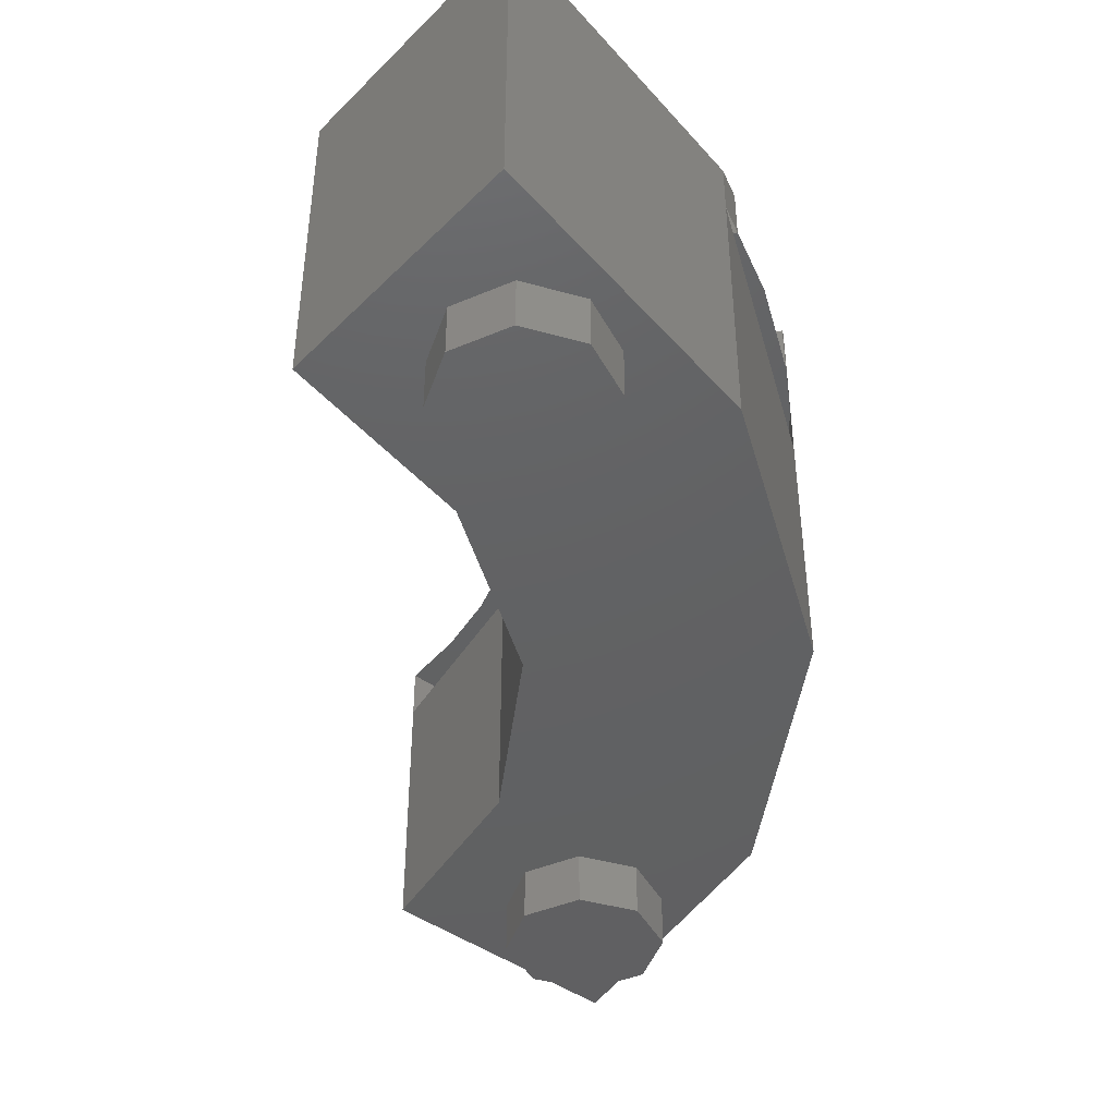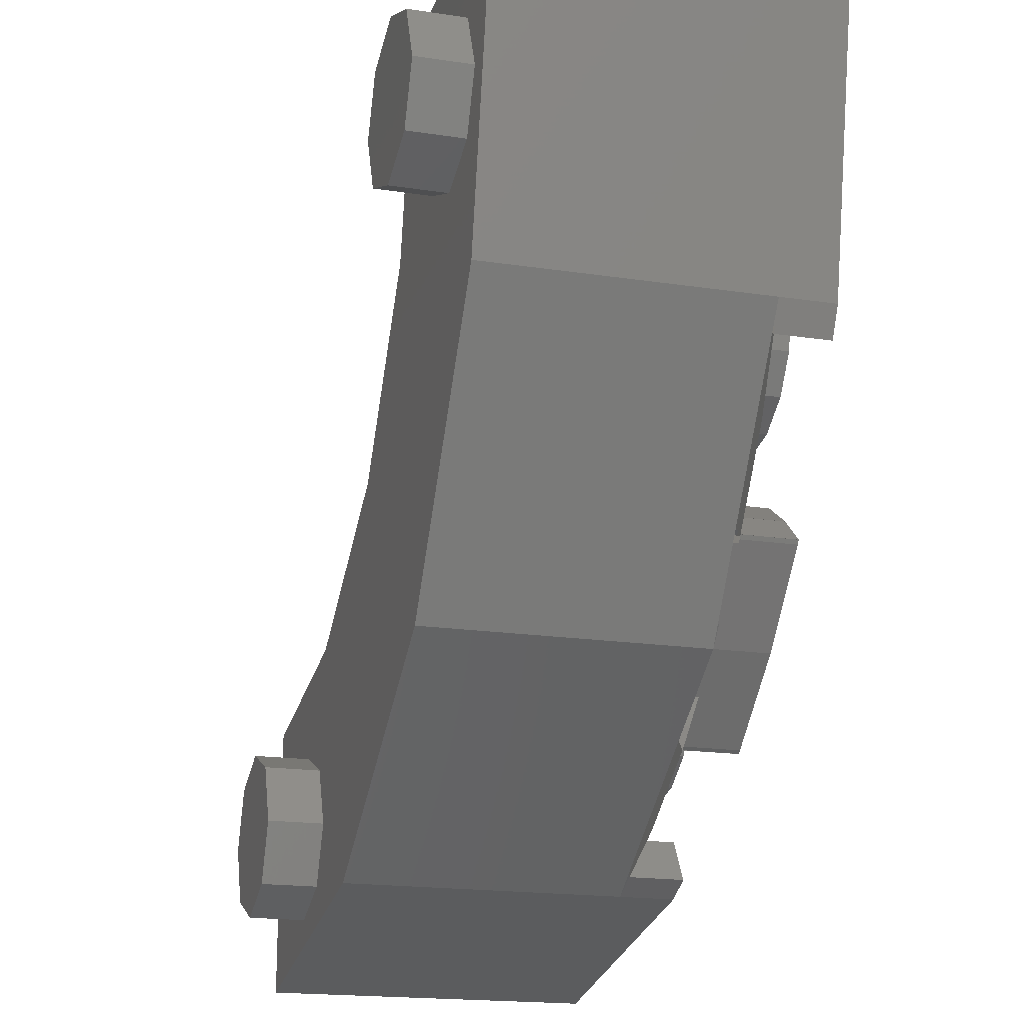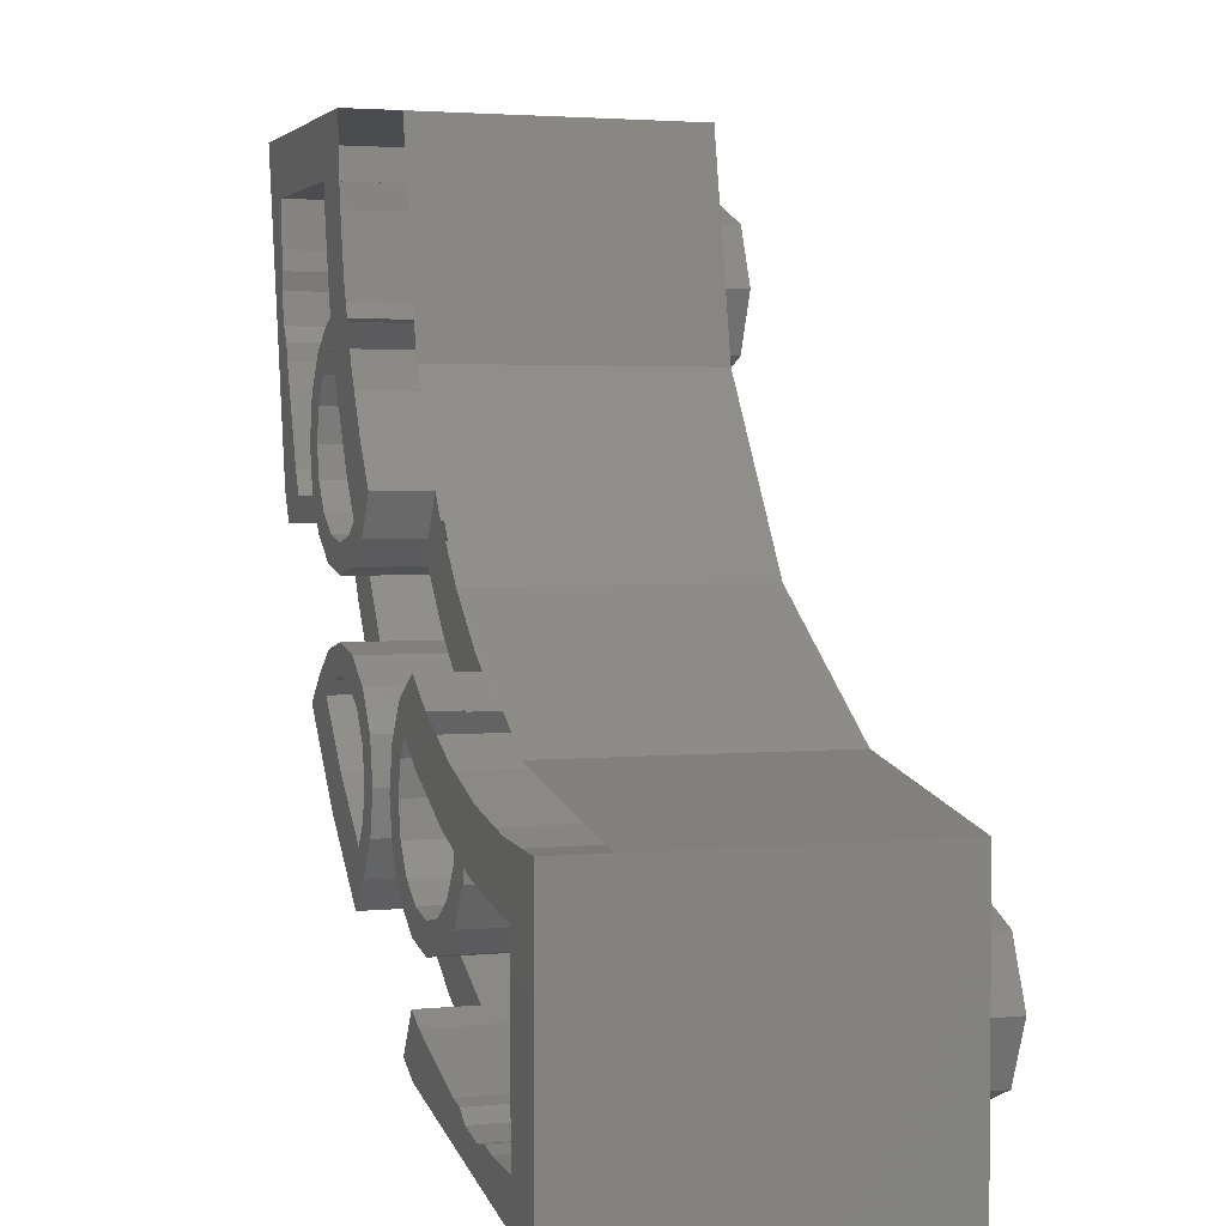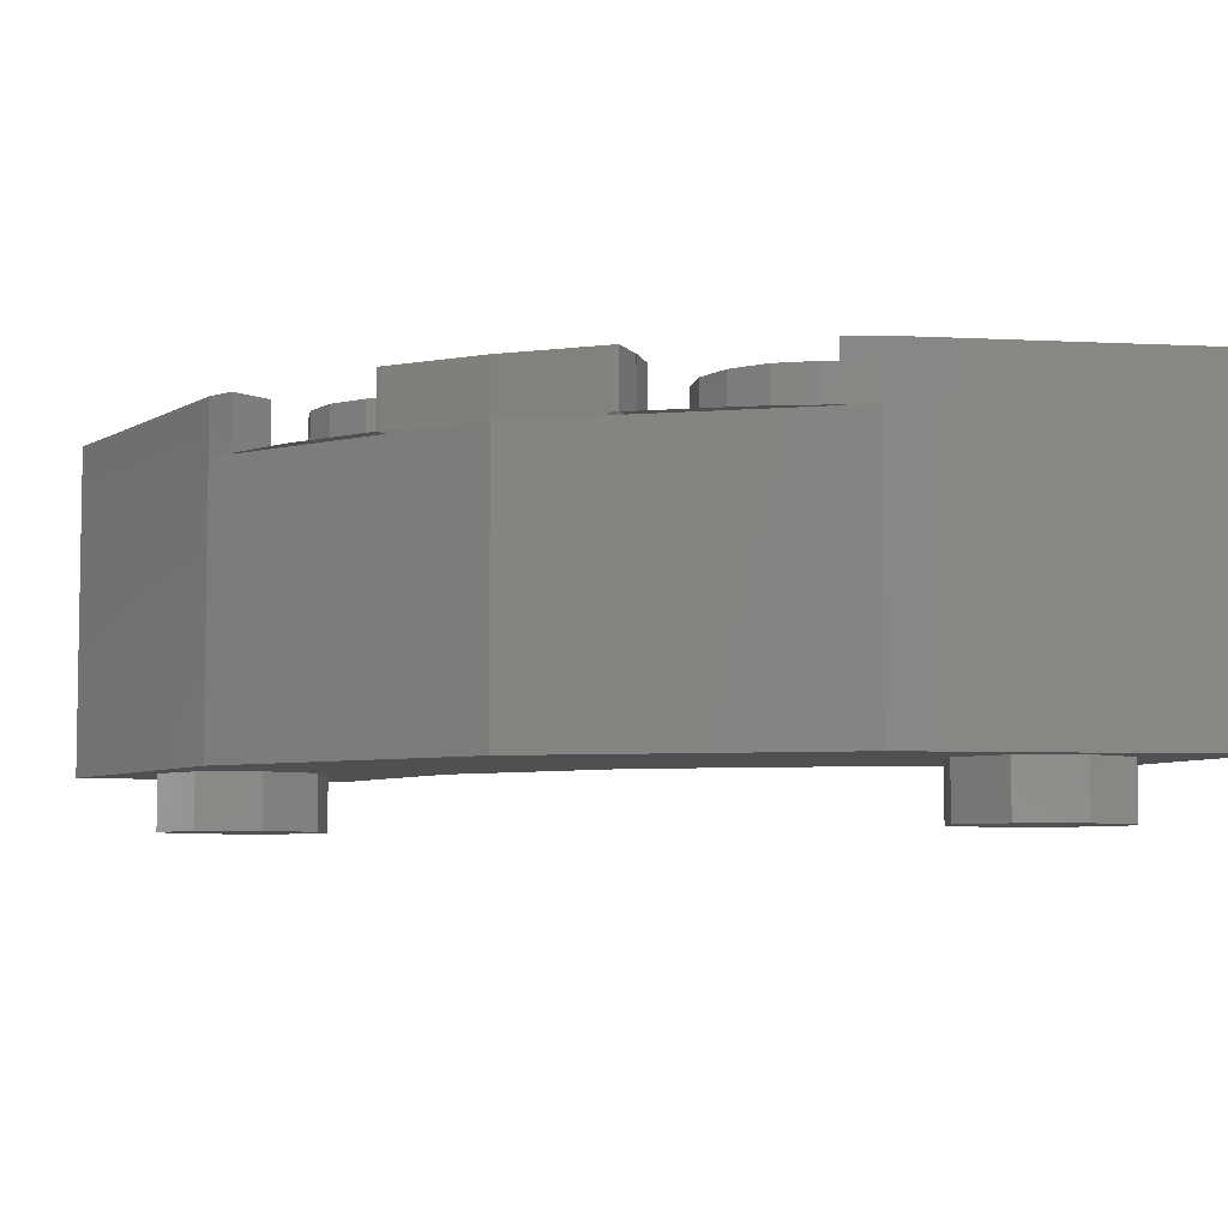
<metadata>
{"format":"stl","ext":"stl","renderer":"f3d","projection":"perspective","resolution":1024,"background":"white","views":[{"elev":-43.5,"azim":49.1,"up":"+Y"},{"elev":-18.4,"azim":73.7,"up":"+Z"},{"elev":2.8,"azim":-108.5,"up":"+Z"},{"elev":-5.8,"azim":159.8,"up":"+Y"}]}
</metadata>
<code>
# stl→obj: 357 verts, 474 faces
v 1.745 0.96 -0.2297
v 1.586 0.96 -0.2088
v 1.6 0.96 0
v 1.749 0.96 -0.16
v 1.7 0.96 -0.4555
v 1.545 0.96 -0.4141
v 1.686 0.96 -0.4971
v 1.66 0.96 -0.572
v 1.478 0.96 -0.6123
v 1.626 0.96 -0.6736
v 1.386 0.96 -0.8
v 1.524 0.96 -0.88
v 1.454 0.96 -0.9854
v 1.31 0.96 -0.9137
v 1.374 0.96 -1.026
v 2.24 0.96 -0.4
v 2.23 0.96 -0.3489
v 2.241 0.96 -0.2949
v 2.4 0.96 0
v 2.249 0.96 -0.16
v 2.183 0.96 -0.5849
v 2.193 0.96 -0.5351
v 2.222 0.96 -0.4918
v 2.217 0.96 -0.9185
v 2.088 0.96 -0.8649
v 2.056 0.96 -0.9302
v 2.176 0.96 -1.002
v 1.904 0.96 -1.461
v 1.697 0.96 -1.697
v 1.598 0.96 -1.598
v 1.754 0.96 -1.42
v 1.911 0.96 -1.45
v 1.826 0.96 -1.374
v 2.183 0.16 -0.5849
v 2.193 0.8 -0.5351
v 2.241 0.16 -0.2949
v 2.23 0.8 -0.3489
v 2.088 0.16 -0.8649
v 2.056 0.8 -0.9302
v 2.24 0.8 -0.4
v 2.222 0.8 -0.4918
v 1.244 0.16 -1.244
v 1.244 0.8 -1.244
v 1.396 0.8 -1.071
v 1.396 0.16 -1.071
v 1.722 0.96 -0.5044
v 1.692 0.96 -0.5783
v 1.508 0.96 -1.022
v 1.478 0.96 -1.096
v 1.478 0.16 -1.096
v 1.41 0.16 -1.051
v 1.41 0.8 -1.051
v 1.374 0.8 -1.026
v 1.692 0.96 -1.378
v 1.722 0.96 -1.304
v 1.826 0.8 -1.374
v 1.804 0.8 -1.359
v 1.722 0.16 -1.304
v 1.804 0.16 -1.359
v 1.957 0.16 -1.13
v 1.957 0.8 -1.13
v 2.176 0.8 -1.002
v 2.078 0.8 -1.2
v 1.911 0.8 -1.45
v 1.131 0.8 -1.131
v 1.269 0.8 -0.9741
v 1.31 0.8 -0.9137
v 2.249 0.16 -0.16
v 1.745 0.16 -0.2297
v 1.749 0.16 -0.16
v 1.7 0.16 -0.4555
v 1.626 0.16 -0.6736
v 1.524 0.16 -0.88
v 1.754 0.16 -1.42
v 1.598 0.16 -1.598
v 0 0.96 -1.6
v 0.2088 0.96 -1.586
v 0.2297 0.96 -1.745
v 0.16 0.96 -1.749
v 0.4141 0.96 -1.545
v 0.4555 0.96 -1.7
v 0.6123 0.96 -1.478
v 0.572 0.96 -1.66
v 0.4971 0.96 -1.686
v 0.8 0.96 -1.386
v 0.6736 0.96 -1.626
v 0.88 0.96 -1.524
v 0.9854 0.96 -1.454
v 0.9137 0.96 -1.31
v 1.026 0.96 -1.374
v 0.2949 0.96 -2.241
v 0.3489 0.96 -2.23
v 0.4 0.96 -2.24
v 0 0.96 -2.4
v 0.16 0.96 -2.249
v 0.4918 0.96 -2.222
v 0.5351 0.96 -2.193
v 0.5849 0.96 -2.183
v 0.9185 0.96 -2.217
v 0.8649 0.96 -2.088
v 0.9302 0.96 -2.056
v 1.002 0.96 -2.176
v 1.461 0.96 -1.904
v 1.42 0.96 -1.754
v 1.45 0.96 -1.911
v 1.374 0.96 -1.826
v 0.5351 0.8 -2.193
v 0.5849 0.16 -2.183
v 0.2949 0.16 -2.241
v 0.3489 0.8 -2.23
v 0.8649 0.16 -2.088
v 0.9302 0.8 -2.056
v 0.4 0.8 -2.24
v 0.4918 0.8 -2.222
v 1.071 0.8 -1.396
v 1.071 0.16 -1.396
v 0.5044 0.96 -1.722
v 0.5783 0.96 -1.692
v 1.096 0.96 -1.478
v 1.022 0.96 -1.508
v 1.051 0.8 -1.41
v 1.051 0.16 -1.41
v 1.096 0.16 -1.478
v 1.026 0.8 -1.374
v 1.304 0.96 -1.722
v 1.378 0.96 -1.692
v 1.374 0.8 -1.826
v 1.359 0.8 -1.804
v 1.359 0.16 -1.804
v 1.304 0.16 -1.722
v 1.13 0.8 -1.957
v 1.13 0.16 -1.957
v 1.2 0.8 -2.078
v 1.002 0.8 -2.176
v 1.45 0.8 -1.911
v 0.9741 0.8 -1.269
v 0.9137 0.8 -1.31
v 0.2297 0.16 -1.745
v 0.16 0.16 -2.249
v 0.16 0.16 -1.749
v 0.4555 0.16 -1.7
v 0.6736 0.16 -1.626
v 0.88 0.16 -1.524
v 1.42 0.16 -1.754
v 1.745 0.96 -0.2296
v 1.745 0.16 -0.2296
v 1.7 0.16 -0.4556
v 1.7 0.96 -0.4556
v 1.686 0.16 -0.4971
v 1.75 0.16 -0.16
v 1.75 0.96 -0.16
v 1.524 0.16 -0.8801
v 1.524 0.96 -0.8801
v 1.626 0.96 -0.6735
v 1.626 0.16 -0.6735
v 1.66 0.16 -0.572
v 1.454 0.96 -0.9855
v 1.524 0.96 -0.8799
v 1.524 0.16 -0.8799
v 1.454 0.16 -0.9855
v 2.23 0.96 -0.3488
v 2.23 0.8 -0.3488
v 2.222 0.8 -0.4919
v 2.222 0.96 -0.4919
v 1.397 0.16 -1.071
v 1.397 0.8 -1.071
v 1.386 0.8 -0.8001
v 1.386 0.96 -0.8001
v 1.31 0.96 -0.9136
v 1.31 0.8 -0.9136
v 2.4 0 0
v 1.6 0 0
v 1.826 0.96 -0.5737
v 1.77 0.96 -0.6303
v 1.896 0.96 -0.6775
v 1.822 0.96 -0.7082
v 1.92 0.96 -0.8
v 1.84 0.96 -0.8
v 1.896 0.96 -0.9225
v 1.822 0.96 -0.8918
v 1.826 0.96 -1.026
v 1.77 0.96 -0.9697
v 1.722 0.96 -1.096
v 1.692 0.96 -1.022
v 1.6 0.96 -1.12
v 1.6 0.96 -1.04
v 1.508 0.16 -1.022
v 1.6 0.16 -1.04
v 1.692 0.16 -1.022
v 1.77 0.16 -0.9697
v 1.822 0.16 -0.8918
v 1.84 0.16 -0.8
v 1.822 0.16 -0.7082
v 1.77 0.16 -0.6303
v 1.692 0.16 -0.5783
v 1.722 0.16 -0.5044
v 1.826 0.16 -0.5737
v 1.896 0.16 -0.6775
v 1.92 0.16 -0.8
v 1.896 0.16 -0.9225
v 1.826 0.16 -1.026
v 1.722 0.16 -1.096
v 1.6 0.16 -1.12
v 1.454 0.16 -0.9856
v 1.454 0.96 -0.9856
v 1.661 0.16 -0.5719
v 1.661 0.96 -0.5719
v 1.723 0.16 -0.5043
v 1.723 0.96 -0.5043
v 1.43 0.96 -1.43
v 1.374 0.96 -1.374
v 1.478 0.96 -1.304
v 1.508 0.96 -1.378
v 1.6 0.96 -1.28
v 1.6 0.96 -1.36
v 1.692 0.16 -1.378
v 1.6 0.16 -1.36
v 1.508 0.16 -1.378
v 1.43 0.16 -1.43
v 1.374 0.16 -1.374
v 1.478 0.16 -1.304
v 1.6 0.16 -1.28
v 2.056 0.8 -0.9303
v 2.056 0.96 -0.9303
v 1.912 0.96 -1.45
v 1.912 0.8 -1.45
v 2.4 0.8 0
v 2.217 0.8 -0.9184
v 2.217 0.96 -0.9184
v 2.217 0 -0.9184
v 1.697 0 -1.697
v 1.697 0.8 -1.697
v 1.904 0.8 -1.461
v 1.131 0 -1.131
v 1.478 0 -0.6123
v 1.478 0.8 -0.6123
v 1.6 0.8 0
v 0.4556 0.96 -1.7
v 0.4556 0.16 -1.7
v 0.2296 0.16 -1.745
v 0.2296 0.96 -1.745
v 0.4971 0.16 -1.686
v 0.16 0.96 -1.75
v 0.16 0.16 -1.75
v 0.6735 0.16 -1.626
v 0.6735 0.96 -1.626
v 0.8801 0.96 -1.524
v 0.8801 0.16 -1.524
v 0.572 0.16 -1.66
v 0.9855 0.16 -1.454
v 0.8799 0.16 -1.524
v 0.8799 0.96 -1.524
v 0.9855 0.96 -1.454
v 0.3488 0.8 -2.23
v 0.3488 0.96 -2.23
v 0.4919 0.96 -2.222
v 0.4919 0.8 -2.222
v 1.071 0.8 -1.397
v 1.071 0.16 -1.397
v 0.8001 0.96 -1.386
v 0.8001 0.8 -1.386
v 0.9136 0.8 -1.31
v 0.9136 0.96 -1.31
v 0 0 -1.6
v 0 0 -2.4
v 1.12 0.96 -1.6
v 1.04 0.96 -1.6
v 1.096 0.96 -1.722
v 1.022 0.96 -1.692
v 1.026 0.96 -1.826
v 0.9697 0.96 -1.77
v 0.9225 0.96 -1.896
v 0.8918 0.96 -1.822
v 0.8 0.96 -1.92
v 0.8 0.96 -1.84
v 0.6775 0.96 -1.896
v 0.7082 0.96 -1.822
v 0.5737 0.96 -1.826
v 0.6303 0.96 -1.77
v 0.5783 0.16 -1.692
v 0.6303 0.16 -1.77
v 0.7082 0.16 -1.822
v 0.8 0.16 -1.84
v 0.8918 0.16 -1.822
v 0.9697 0.16 -1.77
v 1.022 0.16 -1.692
v 1.04 0.16 -1.6
v 1.022 0.16 -1.508
v 1.12 0.16 -1.6
v 1.096 0.16 -1.722
v 1.026 0.16 -1.826
v 0.9225 0.16 -1.896
v 0.8 0.16 -1.92
v 0.6775 0.16 -1.896
v 0.5737 0.16 -1.826
v 0.5044 0.16 -1.722
v 0.9856 0.96 -1.454
v 0.9856 0.16 -1.454
v 0.5719 0.96 -1.661
v 0.5719 0.16 -1.661
v 0.5043 0.96 -1.723
v 0.5043 0.16 -1.723
v 1.28 0.96 -1.6
v 1.36 0.96 -1.6
v 1.304 0.96 -1.478
v 1.378 0.96 -1.508
v 1.378 0.16 -1.692
v 1.378 0.16 -1.508
v 1.36 0.16 -1.6
v 1.28 0.16 -1.6
v 1.304 0.16 -1.478
v 0.9303 0.96 -2.056
v 0.9303 0.8 -2.056
v 1.45 0.8 -1.912
v 1.45 0.96 -1.912
v 0.9184 0.96 -2.217
v 0.9184 0.8 -2.217
v 0 0.8 -2.4
v 0.9184 0 -2.217
v 1.461 0.8 -1.904
v 0 0.8 -1.6
v 0.6123 0 -1.478
v 0.6123 0.8 -1.478
v 1.76 -0.16 -0.4
v 1.76 0 -0.4
v 1.83 0 -0.5697
v 1.83 -0.16 -0.5697
v 2 0 -0.64
v 2 -0.16 -0.64
v 2.17 0 -0.5697
v 2.17 -0.16 -0.5697
v 2.24 0 -0.4
v 2.24 -0.16 -0.4
v 2.17 0 -0.2303
v 2.17 -0.16 -0.2303
v 2 0 -0.16
v 2 -0.16 -0.16
v 1.83 0 -0.2303
v 1.83 -0.16 -0.2303
v 2 -0.16 -0.4
v 0.16 -0.16 -2
v 0.16 0 -2
v 0.2303 0 -2.17
v 0.2303 -0.16 -2.17
v 0.4 0 -2.24
v 0.4 -0.16 -2.24
v 0.5697 0 -2.17
v 0.5697 -0.16 -2.17
v 0.64 0 -2
v 0.64 -0.16 -2
v 0.5697 0 -1.83
v 0.5697 -0.16 -1.83
v 0.4 0 -1.76
v 0.4 -0.16 -1.76
v 0.2303 0 -1.83
v 0.2303 -0.16 -1.83
v 0.4 -0.16 -2
f 1 2 3
f 3 4 1
f 1 5 6
f 6 2 1
f 7 8 9
f 9 6 7
f 5 7 6
f 10 11 9
f 9 8 10
f 11 10 12
f 12 13 11
f 14 11 13
f 13 15 14
f 16 17 18
f 19 16 18
f 18 20 19
f 21 22 23
f 21 23 24
f 24 25 21
f 23 16 19
f 19 24 23
f 20 4 3
f 3 19 20
f 26 25 24
f 24 27 26
f 28 29 30
f 30 31 28
f 32 28 31
f 31 33 32
f 34 35 22
f 22 21 34
f 36 18 17
f 17 37 36
f 38 25 26
f 26 39 38
f 35 37 40
f 40 41 35
f 42 43 44
f 44 45 42
f 8 7 46
f 46 47 8
f 48 49 15
f 15 13 48
f 50 51 52
f 52 49 50
f 53 15 49
f 49 52 53
f 31 54 55
f 55 33 31
f 56 33 55
f 55 57 56
f 58 59 57
f 57 55 58
f 59 60 61
f 61 57 59
f 61 60 38
f 38 39 61
f 62 63 61
f 61 39 62
f 57 61 63
f 63 64 57
f 43 65 66
f 66 44 43
f 66 53 52
f 52 44 66
f 67 53 66
f 68 36 69
f 69 70 68
f 69 36 34
f 34 71 69
f 71 34 38
f 38 72 71
f 72 38 60
f 60 73 72
f 73 60 59
f 59 45 73
f 74 75 42
f 42 45 74
f 74 45 59
f 37 35 34
f 34 36 37
f 76 77 78
f 78 79 76
f 80 81 78
f 78 77 80
f 82 83 84
f 84 80 82
f 80 84 81
f 82 85 86
f 86 83 82
f 87 86 85
f 85 88 87
f 88 85 89
f 89 90 88
f 91 92 93
f 91 93 94
f 94 95 91
f 96 97 98
f 99 96 98
f 98 100 99
f 94 93 96
f 96 99 94
f 76 79 95
f 95 94 76
f 99 100 101
f 101 102 99
f 30 29 103
f 103 104 30
f 104 103 105
f 105 106 104
f 97 107 108
f 108 98 97
f 92 91 109
f 109 110 92
f 101 100 111
f 111 112 101
f 113 110 107
f 107 114 113
f 115 43 42
f 42 116 115
f 117 84 83
f 83 118 117
f 90 119 120
f 120 88 90
f 121 122 123
f 123 119 121
f 119 90 124
f 124 121 119
f 125 126 104
f 104 106 125
f 125 106 127
f 127 128 125
f 128 129 130
f 130 125 128
f 131 132 129
f 129 128 131
f 111 132 131
f 131 112 111
f 131 133 134
f 134 112 131
f 133 131 128
f 128 135 133
f 136 65 43
f 43 115 136
f 121 124 136
f 136 115 121
f 136 124 137
f 138 109 139
f 139 140 138
f 108 109 138
f 138 141 108
f 111 108 141
f 141 142 111
f 132 111 142
f 142 143 132
f 129 132 143
f 143 116 129
f 42 75 144
f 144 116 42
f 129 116 144
f 108 107 110
f 110 109 108
f 145 146 147
f 145 147 148
f 7 5 71
f 7 71 149
f 150 146 145
f 150 145 151
f 152 153 154
f 152 154 155
f 156 72 10
f 156 10 8
f 157 158 159
f 157 159 160
f 70 4 20
f 70 20 68
f 38 34 21
f 38 21 25
f 161 16 40
f 161 40 162
f 23 41 40
f 23 40 16
f 22 35 163
f 22 163 164
f 18 36 68
f 18 68 20
f 51 165 166
f 51 166 52
f 67 167 168
f 67 168 14
f 169 15 53
f 169 53 170
f 171 19 3
f 171 3 172
f 47 46 173
f 47 173 174
f 174 173 175
f 174 175 176
f 176 175 177
f 176 177 178
f 178 177 179
f 178 179 180
f 180 179 181
f 180 181 182
f 182 181 183
f 182 183 184
f 184 183 185
f 184 185 186
f 186 185 49
f 186 49 48
f 48 187 188
f 48 188 186
f 186 188 189
f 186 189 184
f 184 189 190
f 184 190 182
f 182 190 191
f 182 191 180
f 180 191 192
f 180 192 178
f 178 192 193
f 178 193 176
f 176 193 194
f 176 194 174
f 174 194 195
f 174 195 47
f 46 196 197
f 46 197 173
f 173 197 198
f 173 198 175
f 175 198 199
f 175 199 177
f 177 199 200
f 177 200 179
f 179 200 201
f 179 201 181
f 181 201 202
f 181 202 183
f 183 202 203
f 183 203 185
f 185 203 50
f 185 50 49
f 204 187 48
f 204 48 205
f 195 206 207
f 195 207 47
f 149 208 209
f 149 209 7
f 210 211 212
f 210 212 213
f 213 212 214
f 213 214 215
f 215 214 55
f 215 55 54
f 30 75 74
f 30 74 31
f 216 54 31
f 216 31 74
f 54 216 217
f 54 217 215
f 215 217 218
f 215 218 213
f 213 218 219
f 213 219 210
f 211 220 221
f 211 221 212
f 212 221 222
f 212 222 214
f 214 222 58
f 214 58 55
f 62 223 224
f 62 224 27
f 225 33 56
f 225 56 226
f 19 227 228
f 19 228 229
f 227 171 230
f 227 230 228
f 228 230 231
f 228 231 232
f 228 62 27
f 228 27 229
f 233 232 29
f 233 29 28
f 64 233 28
f 64 28 32
f 65 234 235
f 65 235 236
f 236 235 172
f 236 172 237
f 234 231 230
f 234 230 235
f 235 230 171
f 235 171 172
f 238 239 240
f 238 240 241
f 242 141 81
f 242 81 84
f 243 241 240
f 243 240 244
f 245 246 247
f 245 247 248
f 83 86 142
f 83 142 249
f 250 251 252
f 250 252 253
f 139 95 79
f 139 79 140
f 100 98 108
f 100 108 111
f 254 113 93
f 254 93 255
f 93 113 114
f 93 114 96
f 256 257 107
f 256 107 97
f 95 139 109
f 95 109 91
f 121 258 259
f 121 259 122
f 89 260 261
f 89 261 137
f 262 124 90
f 262 90 263
f 264 76 94
f 264 94 265
f 120 119 266
f 120 266 267
f 267 266 268
f 267 268 269
f 269 268 270
f 269 270 271
f 271 270 272
f 271 272 273
f 273 272 274
f 273 274 275
f 275 274 276
f 275 276 277
f 277 276 278
f 277 278 279
f 279 278 117
f 279 117 118
f 118 280 281
f 118 281 279
f 279 281 282
f 279 282 277
f 277 282 283
f 277 283 275
f 275 283 284
f 275 284 273
f 273 284 285
f 273 285 271
f 271 285 286
f 271 286 269
f 269 286 287
f 269 287 267
f 267 287 288
f 267 288 120
f 119 123 289
f 119 289 266
f 266 289 290
f 266 290 268
f 268 290 291
f 268 291 270
f 270 291 292
f 270 292 272
f 272 292 293
f 272 293 274
f 274 293 294
f 274 294 276
f 276 294 295
f 276 295 278
f 278 295 296
f 278 296 117
f 297 120 288
f 297 288 298
f 118 299 300
f 118 300 280
f 84 301 302
f 84 302 242
f 126 125 303
f 126 303 304
f 304 303 305
f 304 305 306
f 306 305 211
f 306 211 210
f 104 144 75
f 104 75 30
f 144 104 126
f 144 126 307
f 210 219 308
f 210 308 306
f 306 308 309
f 306 309 304
f 304 309 307
f 304 307 126
f 125 130 310
f 125 310 303
f 303 310 311
f 303 311 305
f 305 311 220
f 305 220 211
f 102 312 313
f 102 313 134
f 314 127 106
f 314 106 315
f 316 317 318
f 316 318 94
f 232 231 319
f 232 319 317
f 317 319 265
f 317 265 318
f 316 102 134
f 316 134 317
f 103 29 232
f 103 232 320
f 105 103 320
f 105 320 135
f 321 264 322
f 321 322 323
f 323 322 234
f 323 234 65
f 264 265 319
f 264 319 322
f 322 319 231
f 322 231 234
f 324 325 326
f 324 326 327
f 327 326 328
f 327 328 329
f 329 328 330
f 329 330 331
f 331 330 332
f 331 332 333
f 333 332 334
f 333 334 335
f 335 334 336
f 335 336 337
f 337 336 338
f 337 338 339
f 339 338 325
f 339 325 324
f 340 324 327
f 340 327 329
f 340 329 331
f 340 331 333
f 340 333 335
f 340 335 337
f 340 337 339
f 340 339 324
f 341 342 343
f 341 343 344
f 344 343 345
f 344 345 346
f 346 345 347
f 346 347 348
f 348 347 349
f 348 349 350
f 350 349 351
f 350 351 352
f 352 351 353
f 352 353 354
f 354 353 355
f 354 355 356
f 356 355 342
f 356 342 341
f 357 341 344
f 357 344 346
f 357 346 348
f 357 348 350
f 357 350 352
f 357 352 354
f 357 354 356
f 357 356 341

</code>
